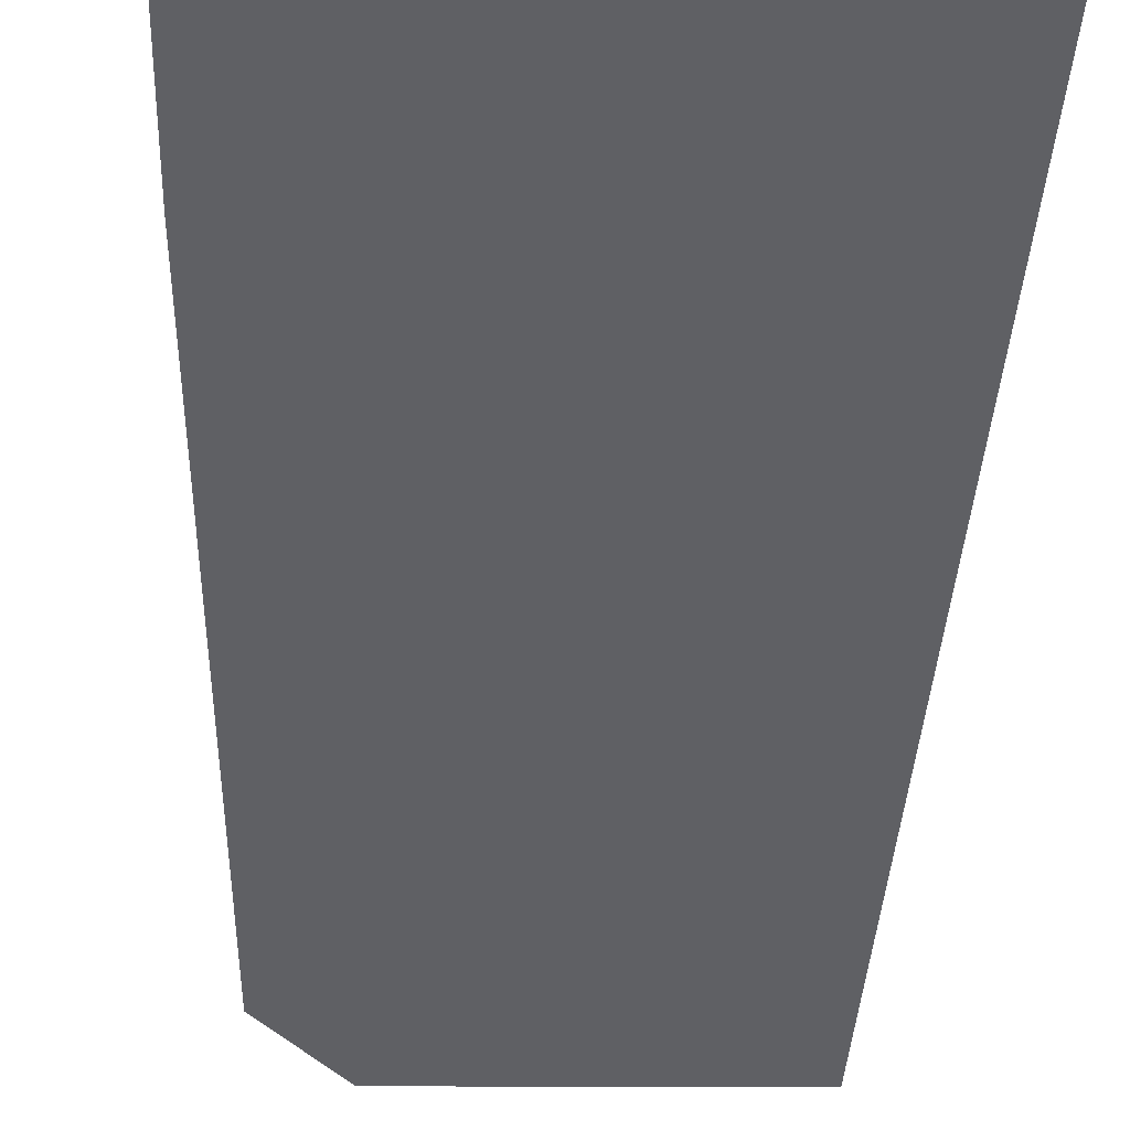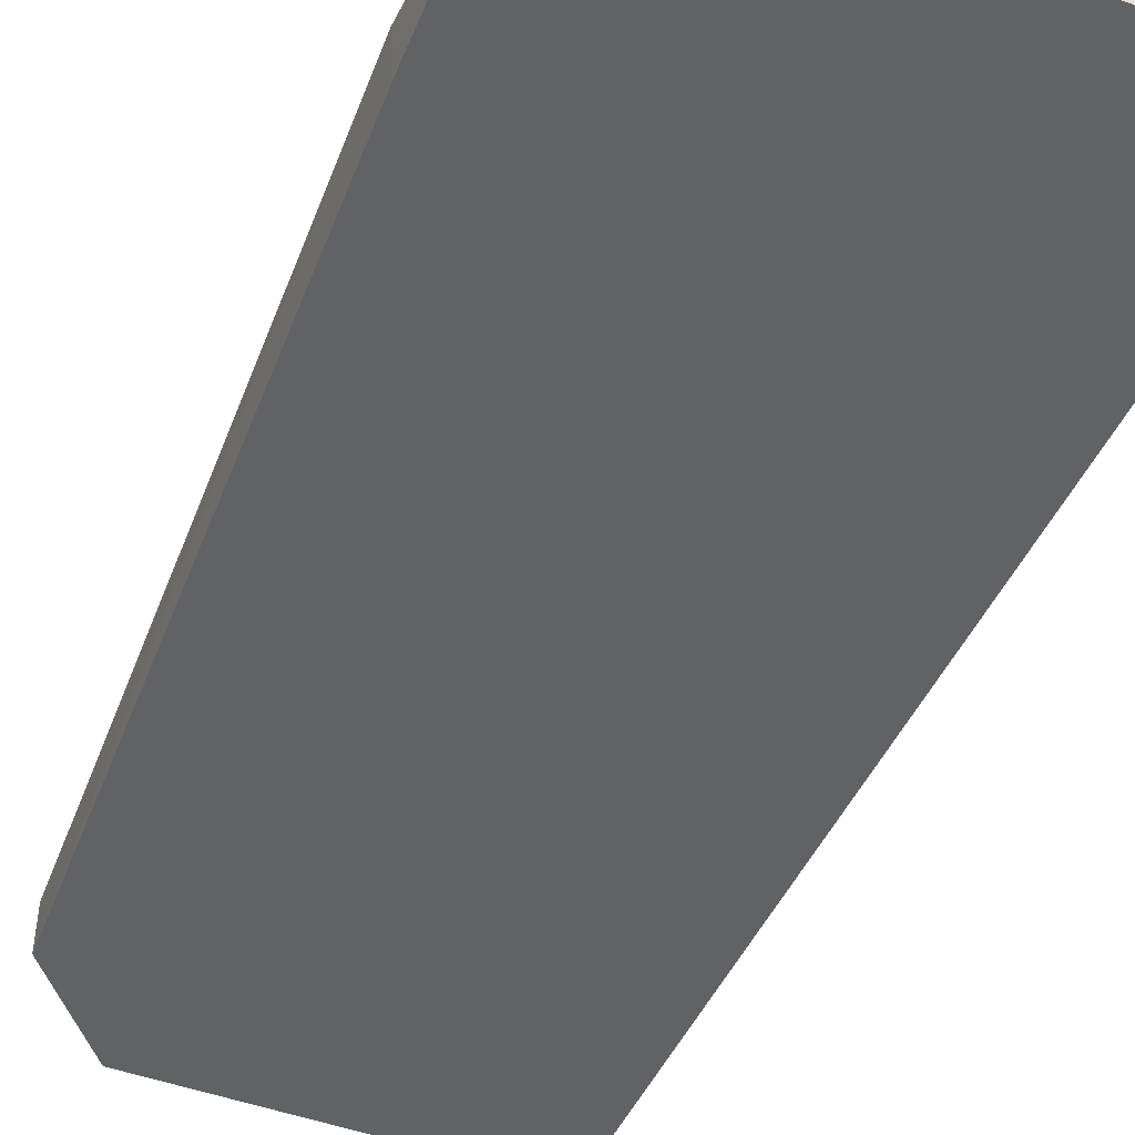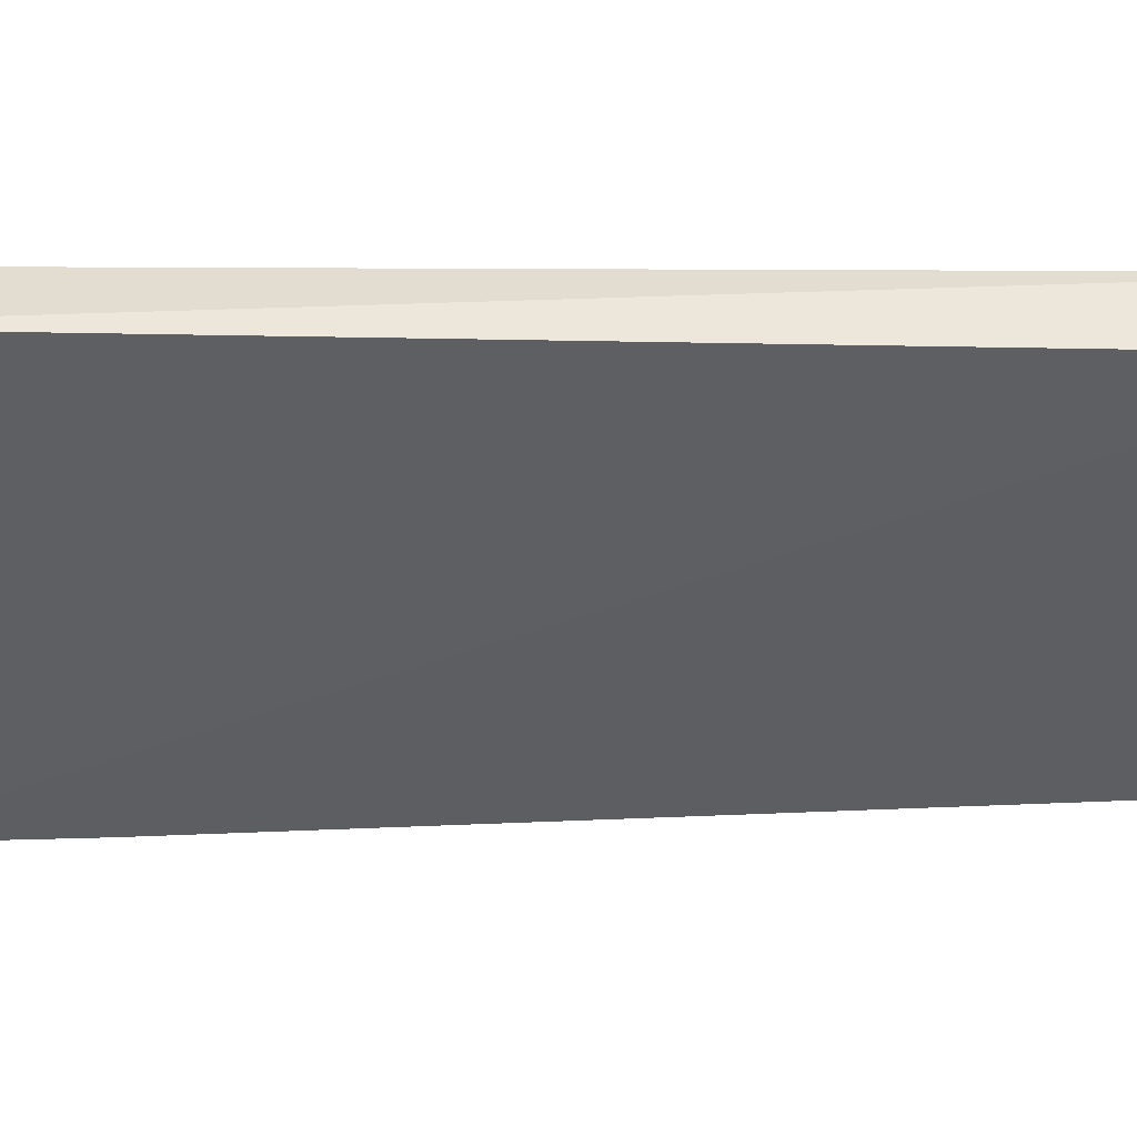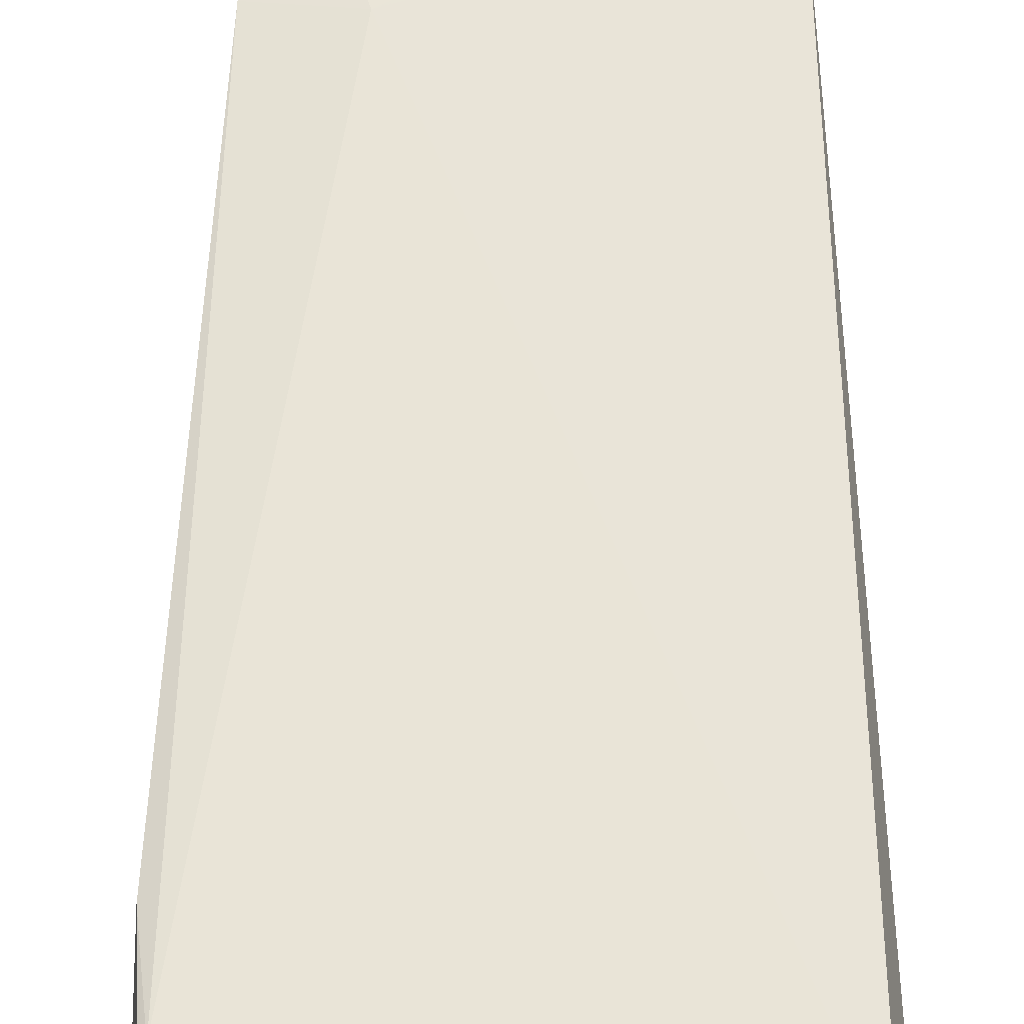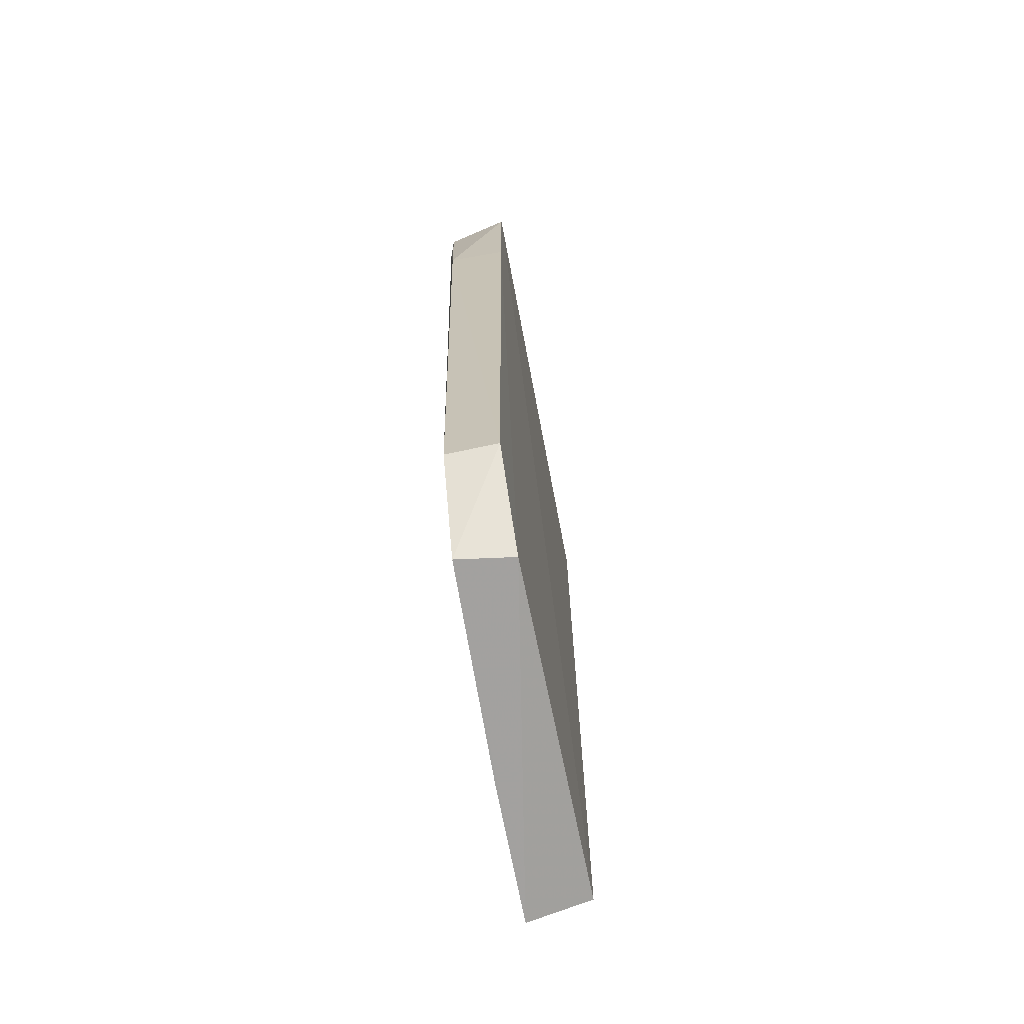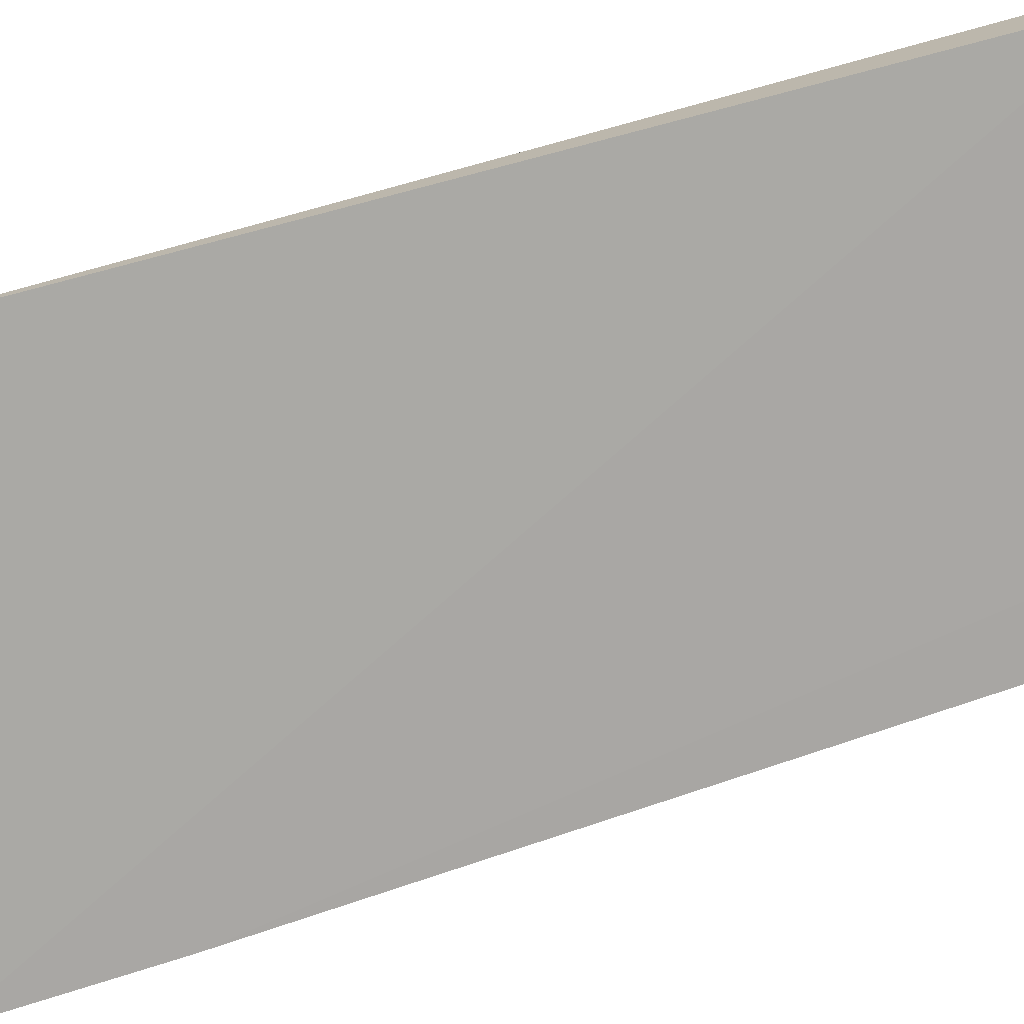
<metadata>
{"format":"obj","ext":"obj","renderer":"f3d","projection":"perspective","resolution":1024,"background":"white","views":[{"elev":-44.5,"azim":176.5,"up":"+Z"},{"elev":-50.9,"azim":155.7,"up":"+Z"},{"elev":-39.3,"azim":-90.2,"up":"+Z"},{"elev":60.4,"azim":179.2,"up":"+Z"},{"elev":-72.3,"azim":101.6,"up":"+Y"},{"elev":-74.5,"azim":-74.2,"up":"+Z"}]}
</metadata>
<code>
v 0.09467 -0.0127 0.007337
v 0.09108 -0.1096 0.006275
v 0.09615 -0.01269 0.0001747
v 0.04391 -0.01002 0.001017
v 0.04581 -0.1183 0.007654
v 0.09565 -0.0328 0.0067
v 0.08046 -0.1077 0.007568
v 0.04584 -0.01269 0.007887
v 0.04582 -0.1162 0.0008781
v 0.09447 -0.02274 0.007418
v 0.09107 -0.1095 0.000846
v 0.0836 -0.1183 0.006796
v 0.0954 -0.03246 0.0002918
v 0.06089 -0.1183 0.007538
v 0.08264 -0.1183 0.0008636
v 0.07597 -0.1133 0.0074
f 1 3 4
f 6 3 1
f 8 1 4
f 8 4 5
f 8 5 7
f 9 5 4
f 9 4 3
f 10 6 1
f 10 2 6
f 10 7 2
f 10 8 7
f 10 1 8
f 11 6 2
f 12 2 7
f 12 11 2
f 13 3 6
f 13 6 11
f 13 9 3
f 14 7 5
f 14 5 12
f 15 12 5
f 15 5 9
f 15 11 12
f 15 13 11
f 15 9 13
f 16 14 12
f 16 12 7
f 16 7 14

</code>
